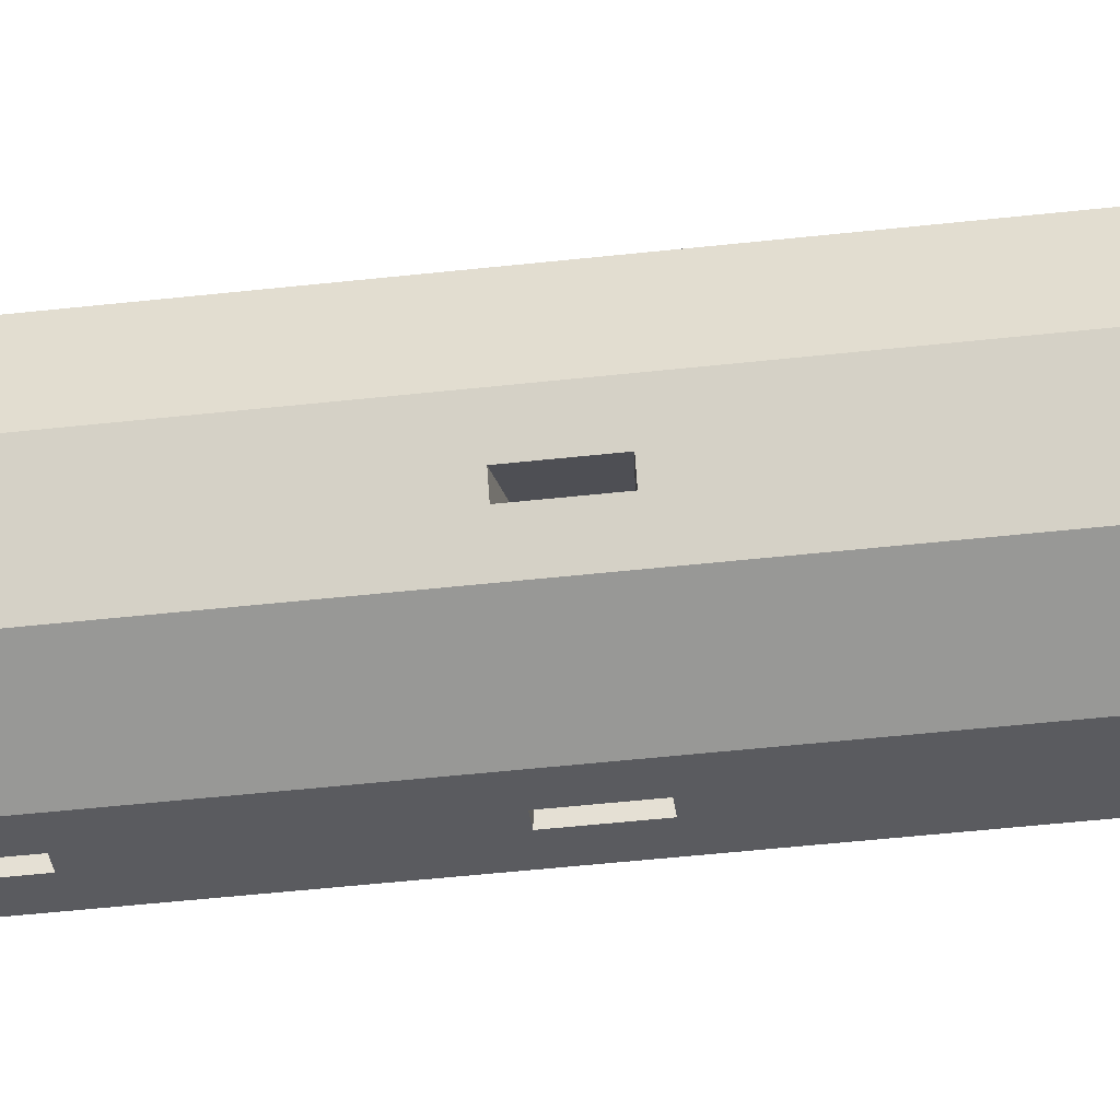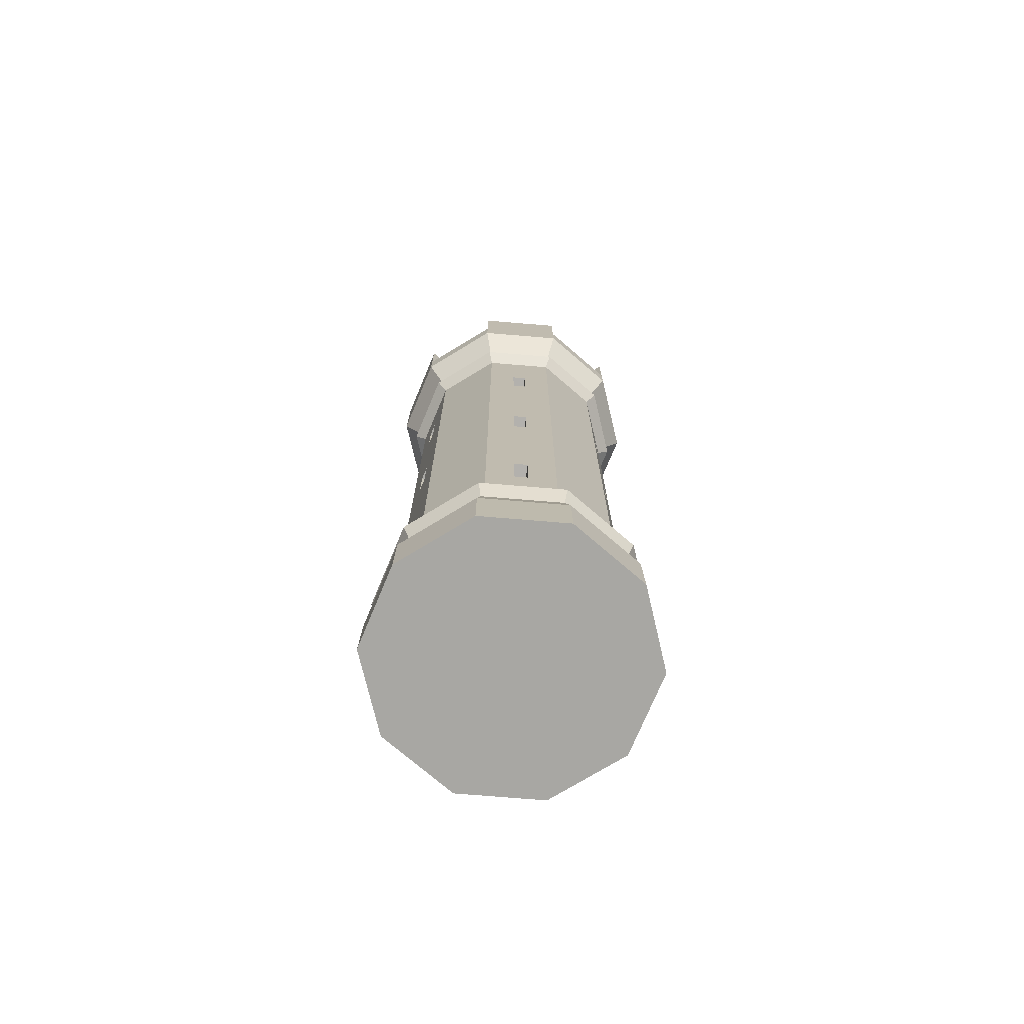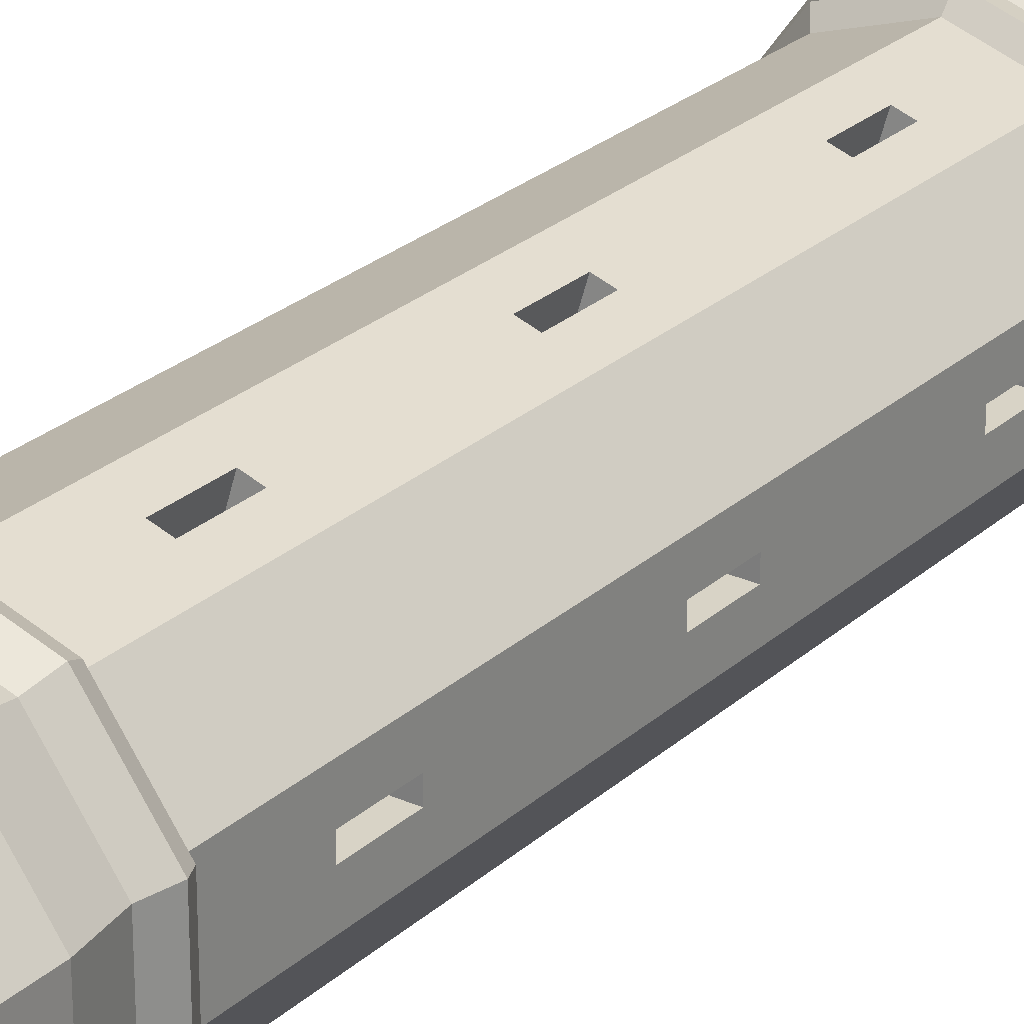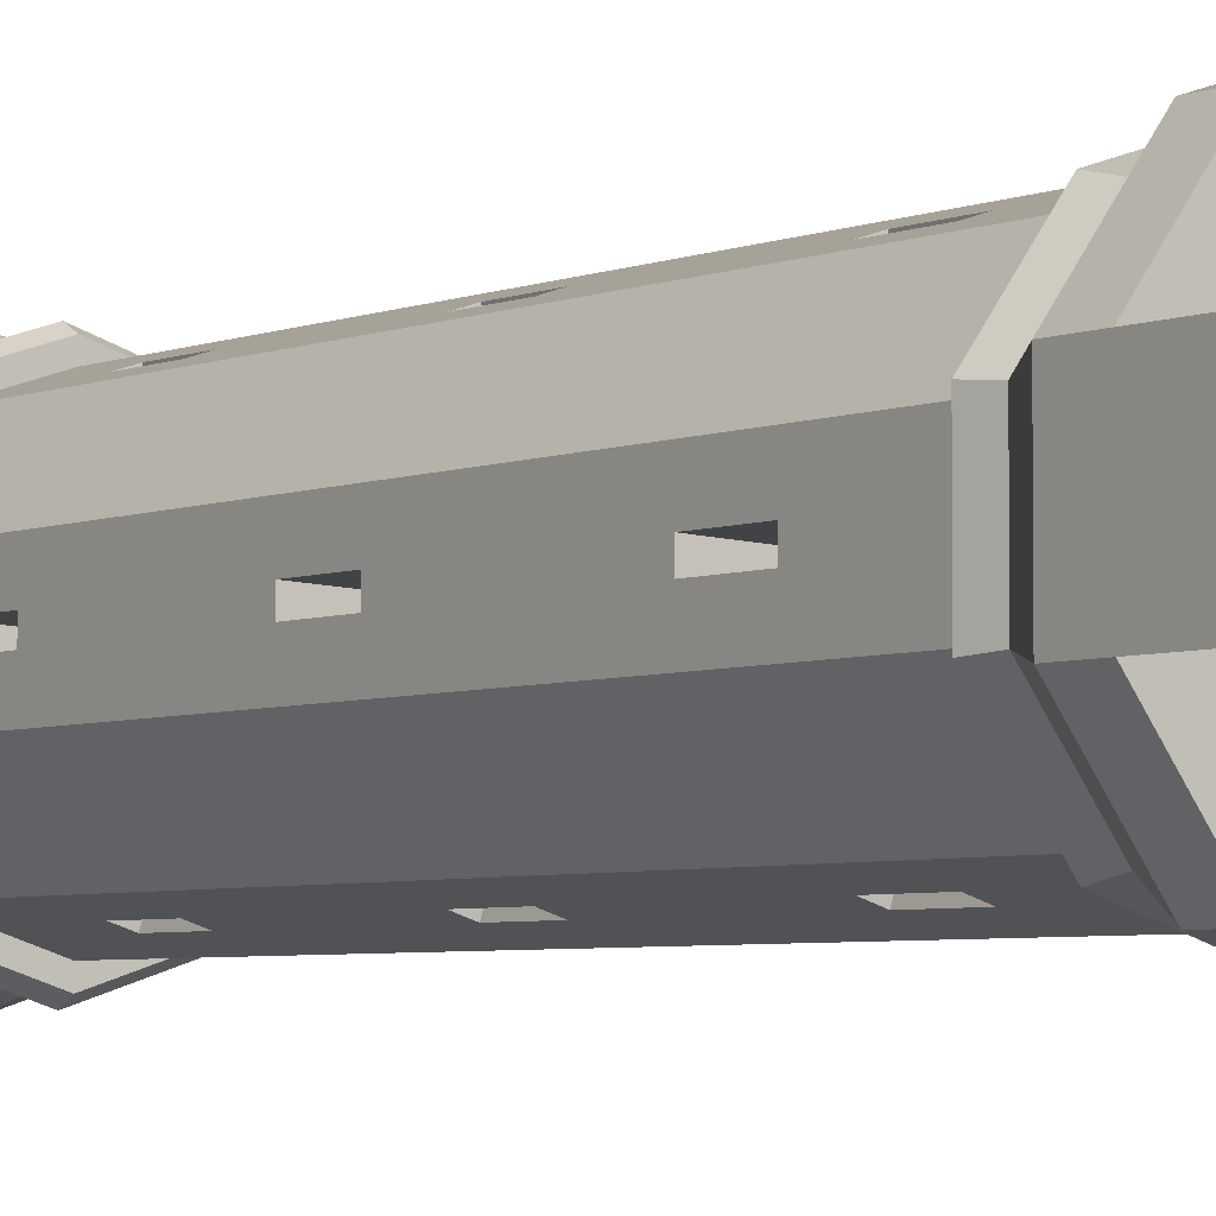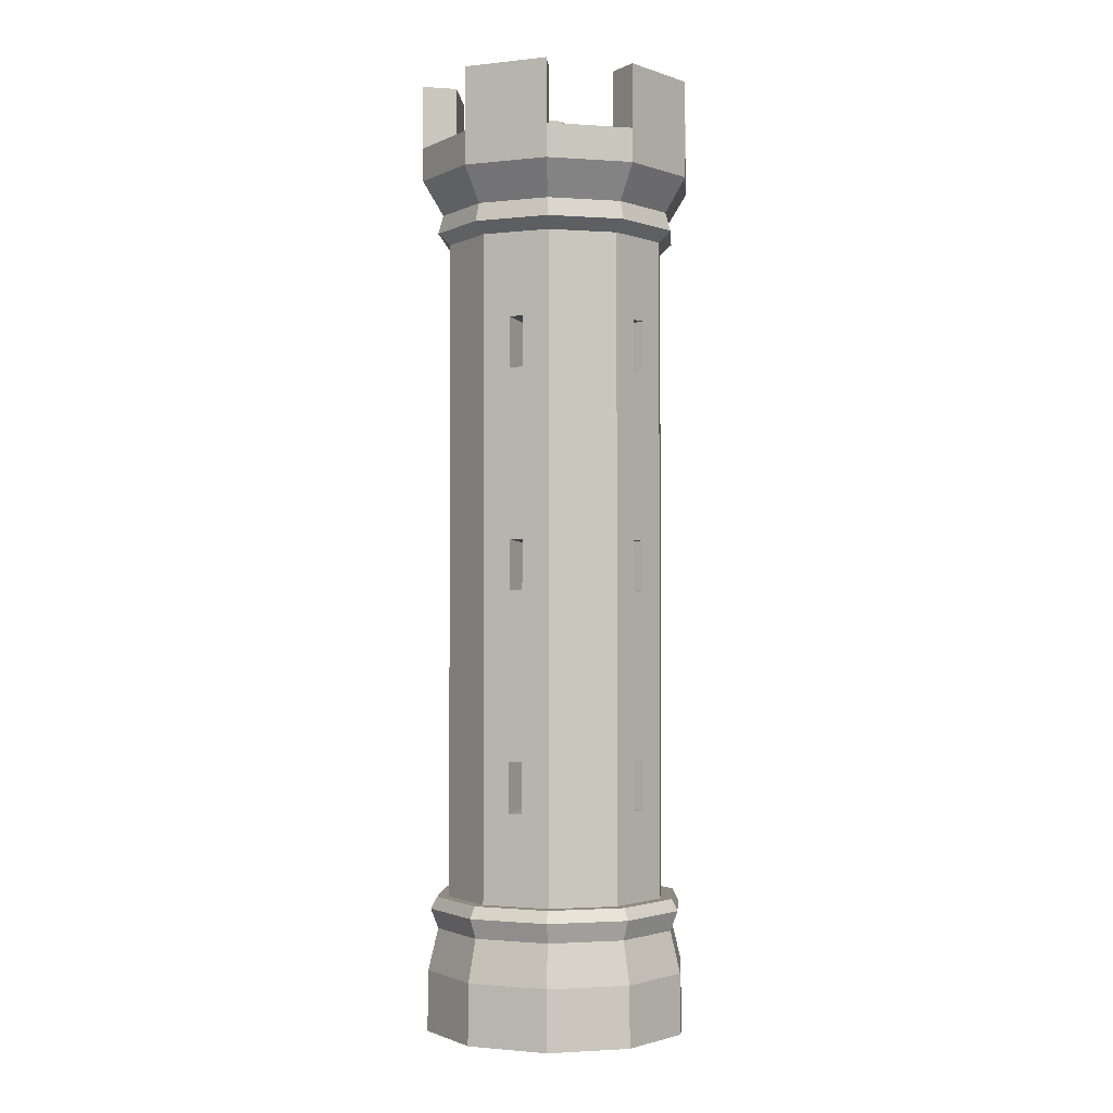
<metadata>
{"format":"obj","ext":"obj","renderer":"f3d","projection":"perspective","resolution":1024,"background":"white","views":[{"elev":-50.9,"azim":-83.2,"up":"+Z"},{"elev":-74.4,"azim":13.3,"up":"+Y"},{"elev":25.4,"azim":35.4,"up":"+Z"},{"elev":-4.2,"azim":144.5,"up":"+Z"},{"elev":-1.7,"azim":-104.0,"up":"+Y"}]}
</metadata>
<code>
o LargeTower_Cylinder.002
v 0.3094 0.6404 -0.4259
v -0 0.6404 -0.5264
v 0.5007 0.6404 -0.1627
v 0.5007 0.6404 0.1627
v 0.3094 0.6404 0.4259
v -0 0.6404 0.5264
v -0.3094 0.6404 0.4259
v -0.5007 0.6404 0.1627
v -0.5007 0.6404 -0.1627
v -0.3094 0.6404 -0.4259
v 0.3094 1.69 -0.4259
v -0 1.69 -0.5264
v 0.5007 1.69 -0.1627
v 0.5007 1.69 0.1627
v 0.3094 1.69 0.4259
v -0 1.69 0.5264
v -0.3094 1.69 0.4259
v -0.5007 1.69 0.1627
v -0.5007 1.69 -0.1627
v -0.3094 1.69 -0.4259
v 0.5007 1.065 0.03254
v 0.5007 1.065 -0.03253
v 0.5007 1.302 0.03254
v 0.5007 1.302 -0.03253
v 0.1857 1.065 -0.4661
v 0.1238 1.065 -0.4862
v 0.1857 1.302 -0.4661
v 0.1238 1.302 -0.4862
v -0.3859 1.065 -0.3206
v -0.4242 1.065 -0.268
v -0.3859 1.302 -0.3206
v -0.4242 1.302 -0.268
v -0.4242 1.065 0.268
v -0.3859 1.065 0.3206
v -0.4242 1.302 0.268
v -0.3859 1.302 0.3206
v 0.1238 1.065 0.4862
v 0.1857 1.065 0.4661
v 0.1238 1.302 0.4862
v 0.1857 1.302 0.4661
v 0.2602 1.085 0.01691
v 0.2602 1.085 -0.01691
v 0.2602 1.282 0.01691
v 0.2602 1.282 -0.01691
v 0.0965 1.085 -0.2423
v 0.06433 1.085 -0.2527
v 0.0965 1.282 -0.2423
v 0.06433 1.282 -0.2527
v -0.2006 1.085 -0.1666
v -0.2205 1.085 -0.1393
v -0.2006 1.282 -0.1666
v -0.2205 1.282 -0.1393
v -0.2205 1.085 0.1393
v -0.2006 1.085 0.1666
v -0.2205 1.282 0.1393
v -0.2006 1.282 0.1666
v 0.06433 1.085 0.2527
v 0.0965 1.085 0.2423
v 0.06433 1.282 0.2527
v 0.0965 1.282 0.2423
v 0.0965 2.307 0.2423
v 0.06433 2.307 0.2527
v 0.0965 2.11 0.2423
v 0.06433 2.11 0.2527
v -0.2006 2.307 0.1666
v -0.2205 2.307 0.1393
v -0.2006 2.11 0.1666
v -0.2205 2.11 0.1393
v -0.2205 2.307 -0.1393
v -0.2006 2.307 -0.1666
v -0.2205 2.11 -0.1393
v -0.2006 2.11 -0.1666
v 0.06433 2.307 -0.2527
v 0.0965 2.307 -0.2423
v 0.06433 2.11 -0.2527
v 0.0965 2.11 -0.2423
v 0.2602 2.307 -0.01691
v 0.2602 2.307 0.01691
v 0.2602 2.11 -0.01691
v 0.2602 2.11 0.01691
v 0.1857 2.327 0.4661
v 0.1238 2.327 0.4862
v 0.1857 2.09 0.4661
v 0.1238 2.09 0.4862
v -0.3859 2.327 0.3206
v -0.4242 2.327 0.268
v -0.3859 2.09 0.3206
v -0.4242 2.09 0.268
v -0.4242 2.327 -0.268
v -0.3859 2.327 -0.3206
v -0.4242 2.09 -0.268
v -0.3859 2.09 -0.3206
v 0.1238 2.327 -0.4862
v 0.1857 2.327 -0.4661
v 0.1238 2.09 -0.4862
v 0.1857 2.09 -0.4661
v 0.5007 2.327 -0.03253
v 0.5007 2.327 0.03254
v 0.5007 2.09 -0.03253
v 0.5007 2.09 0.03254
v -0.3094 2.722 -0.4259
v -0.5007 2.722 -0.1627
v -0.5007 2.722 0.1627
v -0.3094 2.722 0.4259
v -0 2.722 0.5264
v 0.3094 2.722 0.4259
v 0.5007 2.722 0.1627
v 0.5007 2.722 -0.1627
v -0 2.722 -0.5264
v 0.3094 2.722 -0.4259
v 0.3094 3.751 -0.4259
v -0 3.751 -0.5264
v 0.5007 3.751 -0.1627
v 0.5007 3.751 0.1627
v 0.3094 3.751 0.4259
v -0 3.751 0.5264
v -0.3094 3.751 0.4259
v -0.5007 3.751 0.1627
v -0.5007 3.751 -0.1627
v -0.3094 3.751 -0.4259
v 0.5007 3.122 0.03254
v 0.5007 3.122 -0.03253
v 0.5007 3.36 0.03254
v 0.5007 3.36 -0.03253
v 0.1857 3.122 -0.4661
v 0.1238 3.122 -0.4862
v 0.1857 3.36 -0.4661
v 0.1238 3.36 -0.4862
v -0.3859 3.122 -0.3206
v -0.4242 3.122 -0.268
v -0.3859 3.36 -0.3206
v -0.4242 3.36 -0.268
v -0.4242 3.122 0.268
v -0.3859 3.122 0.3206
v -0.4242 3.36 0.268
v -0.3859 3.36 0.3206
v 0.1238 3.122 0.4862
v 0.1857 3.122 0.4661
v 0.1238 3.36 0.4862
v 0.1857 3.36 0.4661
v 0.2602 3.142 0.01691
v 0.2602 3.142 -0.01691
v 0.2602 3.339 0.01691
v 0.2602 3.339 -0.01691
v 0.0965 3.142 -0.2423
v 0.06433 3.142 -0.2527
v 0.0965 3.339 -0.2423
v 0.06433 3.339 -0.2527
v -0.2006 3.142 -0.1666
v -0.2205 3.142 -0.1393
v -0.2006 3.339 -0.1666
v -0.2205 3.339 -0.1393
v -0.2205 3.142 0.1393
v -0.2006 3.142 0.1666
v -0.2205 3.339 0.1393
v -0.2006 3.339 0.1666
v 0.06433 3.142 0.2527
v 0.0965 3.142 0.2423
v 0.06433 3.339 0.2527
v 0.0965 3.339 0.2423
v 0.3433 3.804 -0.4725
v -0 3.804 -0.584
v 0.5554 3.804 -0.1805
v 0.5554 3.804 0.1805
v 0.3433 3.804 0.4725
v -0 3.804 0.584
v -0.3433 3.804 0.4725
v -0.5554 3.804 0.1805
v -0.5554 3.804 -0.1805
v -0.3433 3.804 -0.4725
v 0.329 3.891 -0.4528
v -0 3.891 -0.5597
v 0.5323 3.891 -0.1729
v 0.5323 3.891 0.1729
v 0.329 3.891 0.4528
v -0 3.891 0.5597
v -0.329 3.891 0.4528
v -0.5323 3.891 0.1729
v -0.5323 3.891 -0.1729
v -0.329 3.891 -0.4528
v 0.387 4.053 -0.5327
v -0 4.053 -0.6584
v 0.6262 4.053 -0.2035
v 0.6262 4.053 0.2035
v 0.387 4.053 0.5327
v -0 4.053 0.6584
v -0.387 4.053 0.5327
v -0.6262 4.053 0.2035
v -0.6262 4.053 -0.2035
v -0.387 4.053 -0.5327
v 0.387 4.211 -0.5327
v -0 4.211 -0.6584
v 0.6262 4.211 -0.2035
v 0.6262 4.211 0.2035
v 0.387 4.211 0.5327
v -0 4.211 0.6584
v -0.387 4.211 0.5327
v -0.6262 4.211 0.2035
v -0.6262 4.211 -0.2035
v -0.387 4.211 -0.5327
v 0.2912 4.211 -0.4008
v -0 4.211 -0.4954
v 0.4711 4.211 -0.1531
v 0.4711 4.211 0.1531
v 0.2912 4.211 0.4008
v -0 4.211 0.4954
v -0.2912 4.211 0.4008
v -0.4711 4.211 0.1531
v -0.4711 4.211 -0.1531
v -0.2912 4.211 -0.4008
v 0.387 4.51 -0.5327
v -0 4.51 -0.6584
v 0.6262 4.51 0.2035
v 0.6262 4.51 -0.2035
v -0 4.51 0.6584
v 0.387 4.51 0.5327
v -0.6262 4.51 0.2035
v -0.387 4.51 0.5327
v -0.387 4.51 -0.5327
v -0.6262 4.51 -0.2035
v 0.2912 4.51 -0.4008
v -0 4.51 -0.4954
v 0.4711 4.51 0.1531
v 0.4711 4.51 -0.1531
v -0 4.51 0.4954
v 0.2912 4.51 0.4008
v -0.4711 4.51 0.1531
v -0.2912 4.51 0.4008
v -0.2912 4.51 -0.4008
v -0.4711 4.51 -0.1531
v 0.2912 4.039 -0.4008
v -0 4.039 -0.4954
v 0.4711 4.039 -0.1531
v 0.4711 4.039 0.1531
v 0.2912 4.039 0.4008
v -0 4.039 0.4954
v -0.2912 4.039 0.4008
v -0.4711 4.039 0.1531
v -0.4711 4.039 -0.1531
v -0.2912 4.039 -0.4008
v -0 0.01097 -0.6291
v 0 0.2953 -0.6258
v 0.3698 0.01097 -0.5089
v 0.3678 0.2953 -0.5062
v 0.5983 0.01097 -0.1944
v 0.5951 0.2953 -0.1934
v 0.5983 0.01097 0.1944
v 0.5951 0.2953 0.1934
v 0.3698 0.01097 0.5089
v 0.3678 0.2953 0.5062
v -0 0.01097 0.6291
v -0 0.2953 0.6258
v -0.3698 0.01097 0.5089
v -0.3678 0.2953 0.5062
v -0.5983 0.01097 0.1944
v -0.5951 0.2953 0.1934
v -0.5983 0.01097 -0.1944
v -0.5951 0.2953 -0.1934
v -0.3698 0.01097 -0.5089
v -0.3678 0.2953 -0.5062
v 0.34 0.4922 -0.4679
v 0 0.4922 -0.5784
v 0.5501 0.4922 -0.1787
v 0.5501 0.4922 0.1787
v 0.34 0.4922 0.4679
v -0 0.4922 0.5784
v -0.34 0.4922 0.4679
v -0.5501 0.4922 0.1787
v -0.5501 0.4922 -0.1787
v -0.34 0.4922 -0.4679
v 0.3608 0.5856 -0.4967
v 0 0.5856 -0.6139
v 0.5839 0.5856 -0.1897
v 0.5839 0.5856 0.1897
v 0.3608 0.5856 0.4967
v -0 0.5856 0.6139
v -0.3608 0.5856 0.4967
v -0.5839 0.5856 0.1897
v -0.5839 0.5856 -0.1897
v -0.3608 0.5856 -0.4967
v 0.3436 0.6404 -0.4729
v 0 0.6404 -0.5846
v 0.556 0.6404 -0.1807
v 0.556 0.6404 0.1807
v 0.3436 0.6404 0.4729
v -0 0.6404 0.5846
v -0.3436 0.6404 0.4729
v -0.556 0.6404 0.1807
v -0.556 0.6404 -0.1807
v -0.3436 0.6404 -0.4729
f 5 15 40 38
f 3 1 11 13
f 9 19 32 30
f 7 6 16 17
f 14 4 21 23
f 2 10 20 12
f 7 17 36 34
f 5 4 14 15
f 11 1 25 27
f 9 8 18 19
f 28 27 47 48
f 4 3 22 21
f 13 14 23 24
f 3 13 24 22
f 29 30 50 49
f 1 2 26 25
f 12 11 27 28
f 2 12 28 26
f 24 23 43 44
f 10 9 30 29
f 19 20 31 32
f 20 10 29 31
f 25 26 46 45
f 8 7 34 33
f 18 8 33 35
f 17 18 35 36
f 21 22 42 41
f 6 5 38 37
f 15 16 39 40
f 16 6 37 39
f 41 42 44 43
f 45 46 48 47
f 49 50 52 51
f 53 54 56 55
f 57 58 60 59
f 33 34 54 53
f 22 24 44 42
f 32 31 51 52
f 37 38 58 57
f 27 25 45 47
f 36 35 55 56
f 23 21 41 43
f 30 32 52 50
f 40 39 59 60
f 26 28 48 46
f 34 36 56 54
f 31 29 49 51
f 38 40 60 58
f 35 33 53 55
f 39 37 57 59
f 82 84 64 62
f 86 88 68 66
f 83 81 61 63
f 90 92 72 70
f 87 85 65 67
f 95 93 73 75
f 81 82 62 61
f 91 89 69 71
f 98 100 80 78
f 85 86 66 65
f 94 96 76 74
f 84 83 63 64
f 89 90 70 69
f 99 97 77 79
f 88 87 67 68
f 64 63 61 62
f 68 67 65 66
f 72 71 69 70
f 76 75 73 74
f 80 79 77 78
f 17 104 85 87
f 106 105 82 81
f 16 15 83 84
f 100 99 79 80
f 104 103 86 85
f 19 102 89 91
f 18 17 87 88
f 96 95 75 76
f 12 20 101 109
f 102 101 90 89
f 97 98 78 77
f 15 14 107 106
f 109 110 94 93
f 11 12 95 96
f 92 91 71 72
f 107 14 100 98
f 108 107 98 97
f 14 13 99 100
f 93 94 74 73
f 19 18 103 102
f 103 18 88 86
f 13 108 97 99
f 17 16 105 104
f 13 11 110 108
f 105 16 84 82
f 106 107 114 115
f 108 110 111 113
f 118 103 133 135
f 105 106 138 137
f 108 113 124 122
f 109 101 120 112
f 116 105 137 139
f 120 101 129 131
f 109 112 128 126
f 104 105 116 117
f 128 127 147 148
f 107 108 122 121
f 113 114 123 124
f 111 110 125 127
f 129 130 150 149
f 110 109 126 125
f 112 111 127 128
f 102 103 118 119
f 124 123 143 144
f 101 102 130 129
f 119 120 131 132
f 103 104 134 133
f 125 126 146 145
f 104 117 136 134
f 117 118 135 136
f 121 122 142 141
f 114 107 121 123
f 115 116 139 140
f 141 142 144 143
f 145 146 148 147
f 149 150 152 151
f 153 154 156 155
f 157 158 160 159
f 133 134 154 153
f 122 124 144 142
f 132 131 151 152
f 137 138 158 157
f 127 125 145 147
f 136 135 155 156
f 123 121 141 143
f 130 132 152 150
f 140 139 159 160
f 126 128 148 146
f 134 136 156 154
f 131 129 149 151
f 138 140 160 158
f 135 133 153 155
f 139 137 157 159
f 116 115 165 166
f 161 162 172 171
f 111 112 162 161
f 119 118 168 169
f 117 116 166 167
f 115 114 164 165
f 114 113 163 164
f 118 117 167 168
f 176 175 185 186
f 169 168 178 179
f 166 165 175 176
f 163 161 171 173
f 170 169 179 180
f 167 166 176 177
f 164 163 173 174
f 162 170 180 172
f 168 167 177 178
f 165 164 174 175
f 185 184 194 195
f 173 171 181 183
f 180 179 189 190
f 177 176 186 187
f 174 173 183 184
f 172 180 190 182
f 178 177 187 188
f 175 174 184 185
f 171 172 182 181
f 179 178 188 189
f 195 194 204 205
f 181 182 192 191
f 189 188 198 199
f 186 185 195 196
f 183 181 191 193
f 190 189 199 200
f 187 186 196 197
f 184 183 193 194
f 182 190 200 192
f 188 187 197 198
f 206 205 235 236
f 203 204 223 224
f 199 198 208 209
f 206 196 215 225
f 193 191 201 203
f 198 197 218 217
f 197 196 206 207
f 209 210 229 230
f 192 200 210 202
f 199 209 230 220
f 211 212 222 221
f 215 216 226 225
f 219 220 230 229
f 213 214 224 223
f 217 218 228 227
f 193 203 224 214
f 191 192 212 211
f 204 194 213 223
f 200 199 220 219
f 210 200 219 229
f 195 205 226 216
f 205 206 225 226
f 197 207 228 218
f 194 193 214 213
f 192 202 222 212
f 201 191 211 221
f 207 208 227 228
f 196 195 216 215
f 208 198 217 227
f 202 201 221 222
f 231 232 240 239 238 237 236 235 234 233
f 203 201 231 233
f 210 209 239 240
f 207 206 236 237
f 204 203 233 234
f 202 210 240 232
f 208 207 237 238
f 205 204 234 235
f 201 202 232 231
f 209 208 238 239
f 241 242 244 243
f 243 244 246 245
f 245 246 248 247
f 247 248 250 249
f 249 250 252 251
f 251 252 254 253
f 253 254 256 255
f 255 256 258 257
f 260 258 269 270
f 259 260 242 241
f 257 258 260 259
f 241 243 245 247 249 251 253 255 257 259
f 265 264 274 275
f 258 256 268 269
f 256 254 267 268
f 254 252 266 267
f 252 250 265 266
f 250 248 264 265
f 244 242 262 261
f 248 246 263 264
f 246 244 261 263
f 242 260 270 262
f 271 272 282 281
f 261 262 272 271
f 269 268 278 279
f 266 265 275 276
f 263 261 271 273
f 270 269 279 280
f 267 266 276 277
f 264 263 273 274
f 262 270 280 272
f 268 267 277 278
f 289 288 8 9
f 279 278 288 289
f 276 275 285 286
f 273 271 281 283
f 280 279 289 290
f 277 276 286 287
f 274 273 283 284
f 272 280 290 282
f 278 277 287 288
f 275 274 284 285
f 286 285 5 6
f 290 289 9 10
f 287 286 6 7
f 284 283 3 4
f 288 287 7 8
f 281 282 2 1
f 285 284 4 5
f 120 119 169 170
f 113 111 161 163
f 112 120 170 162
f 106 115 140 138
f 102 119 132 130
f 12 109 93 95
f 15 106 81 83
f 101 20 92 90
f 110 11 96 94
f 20 19 91 92
f 282 290 10 2
f 283 281 1 3

</code>
